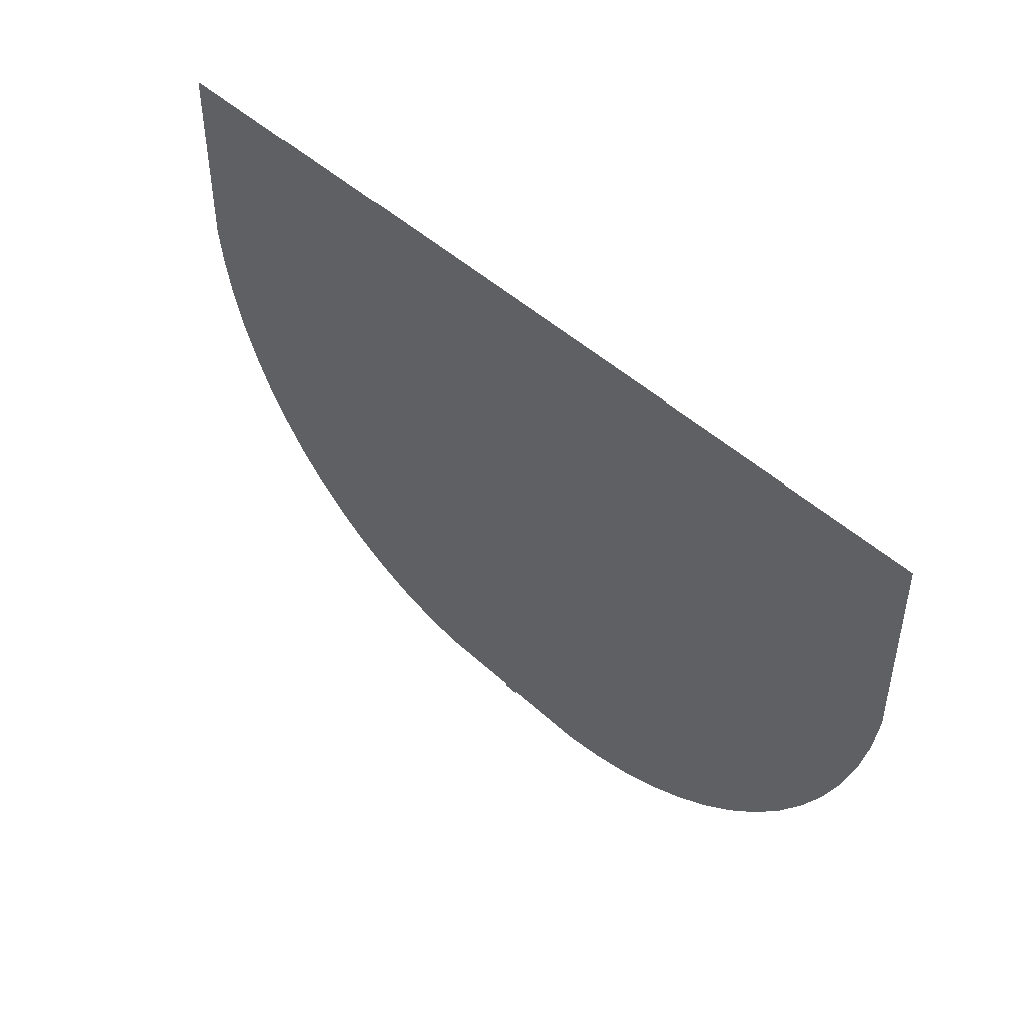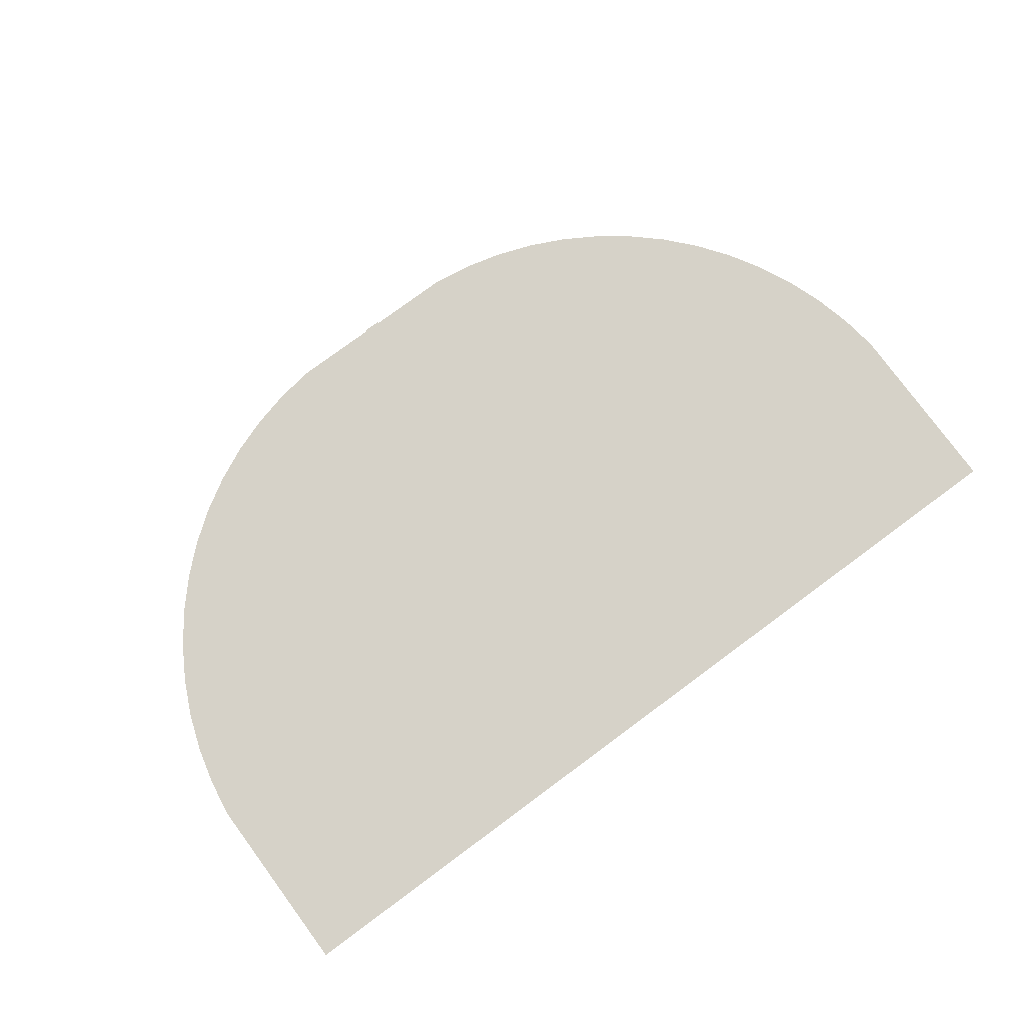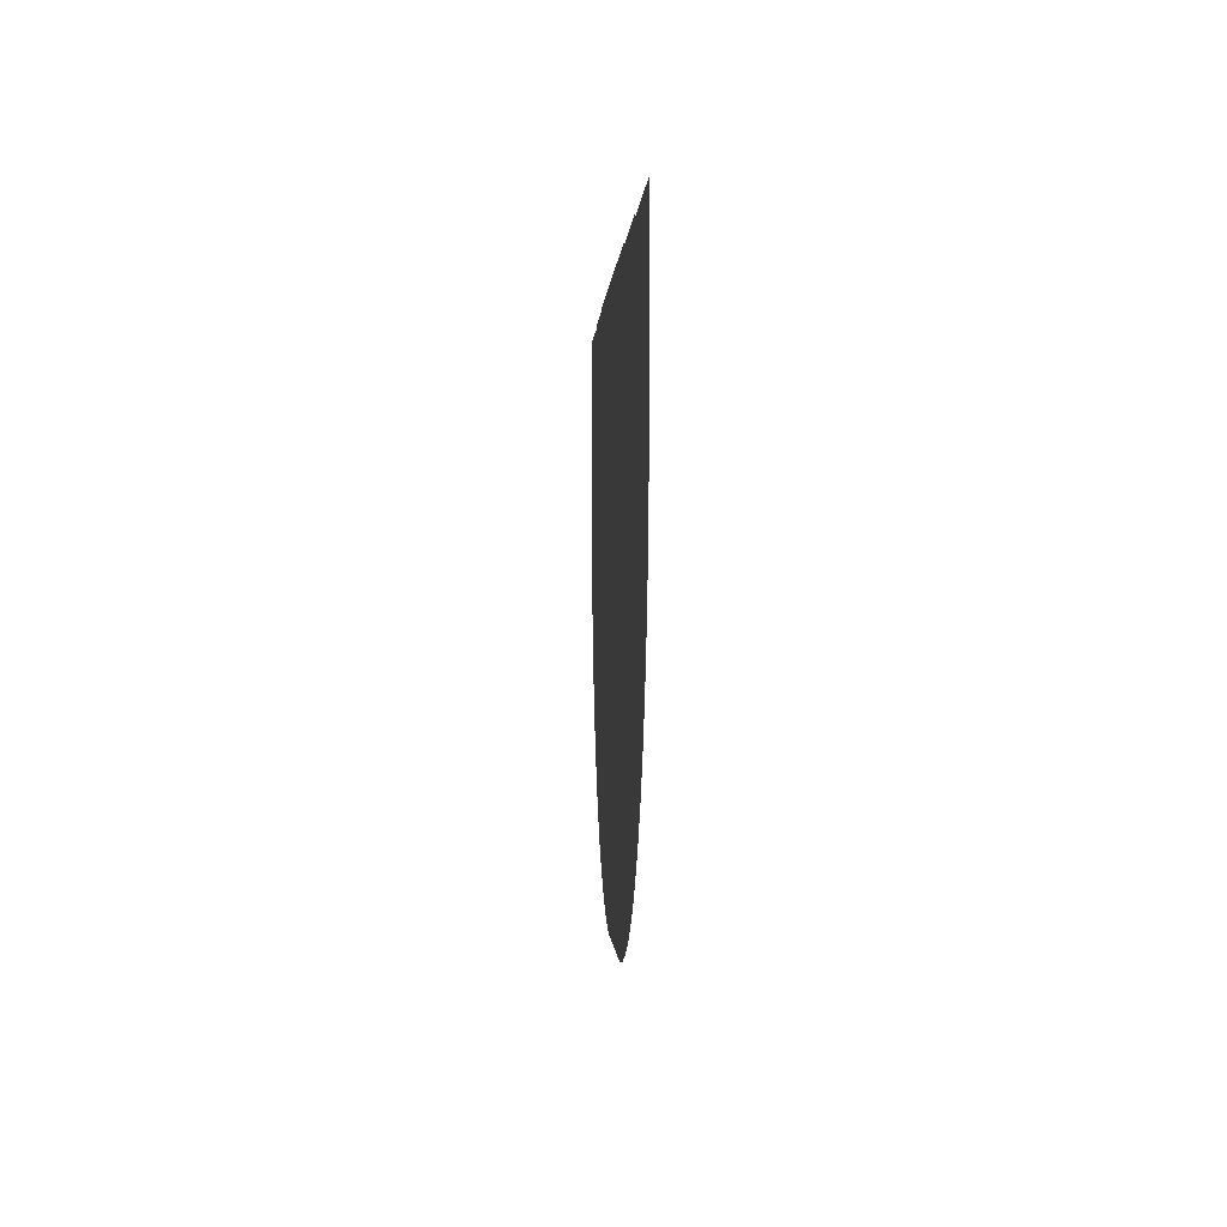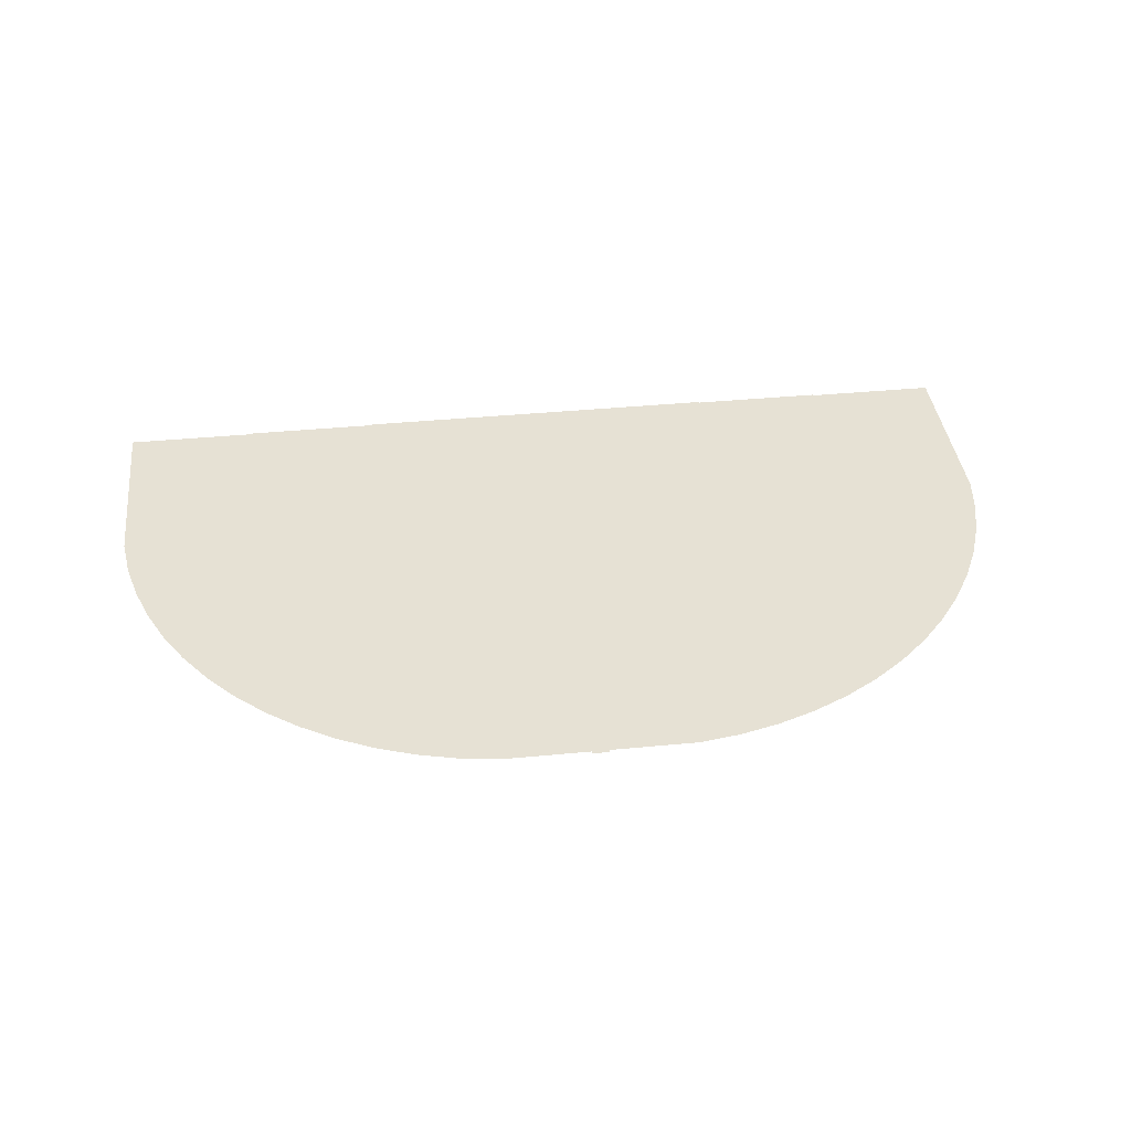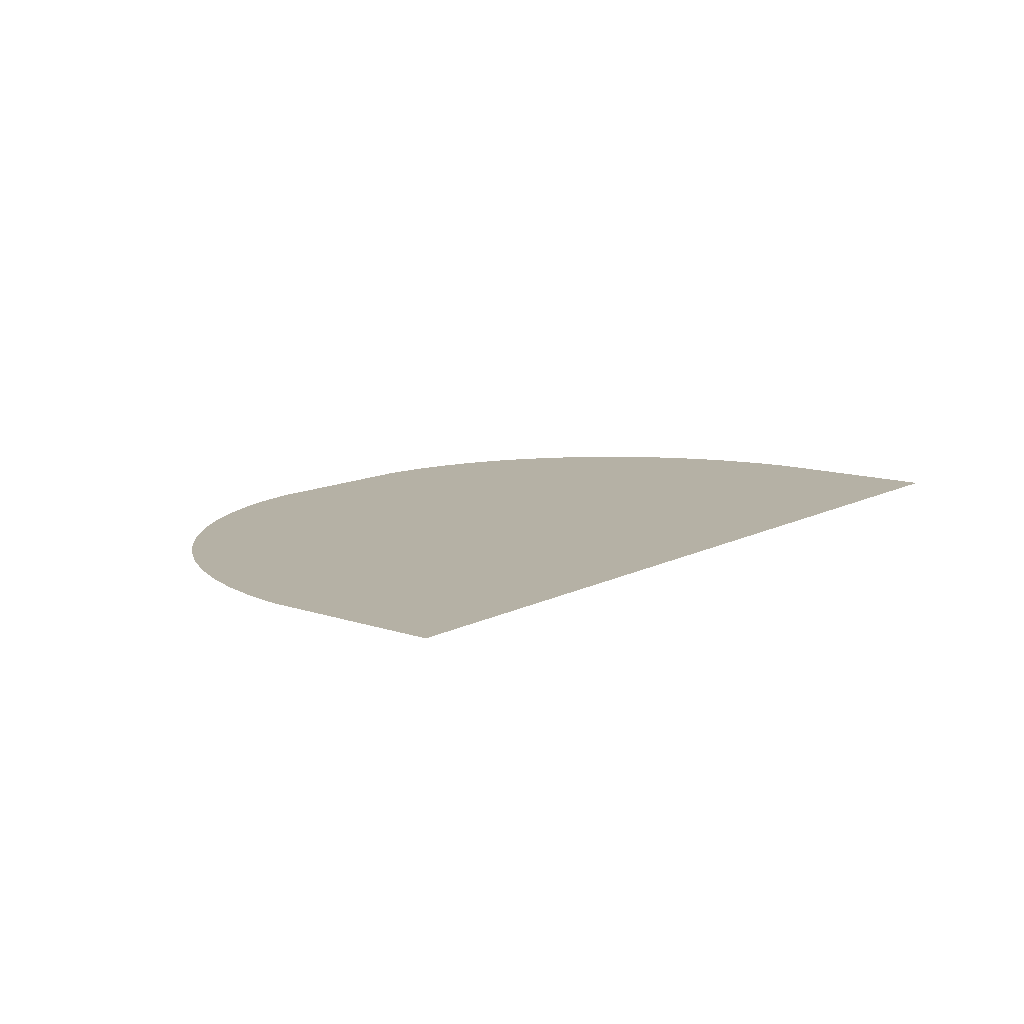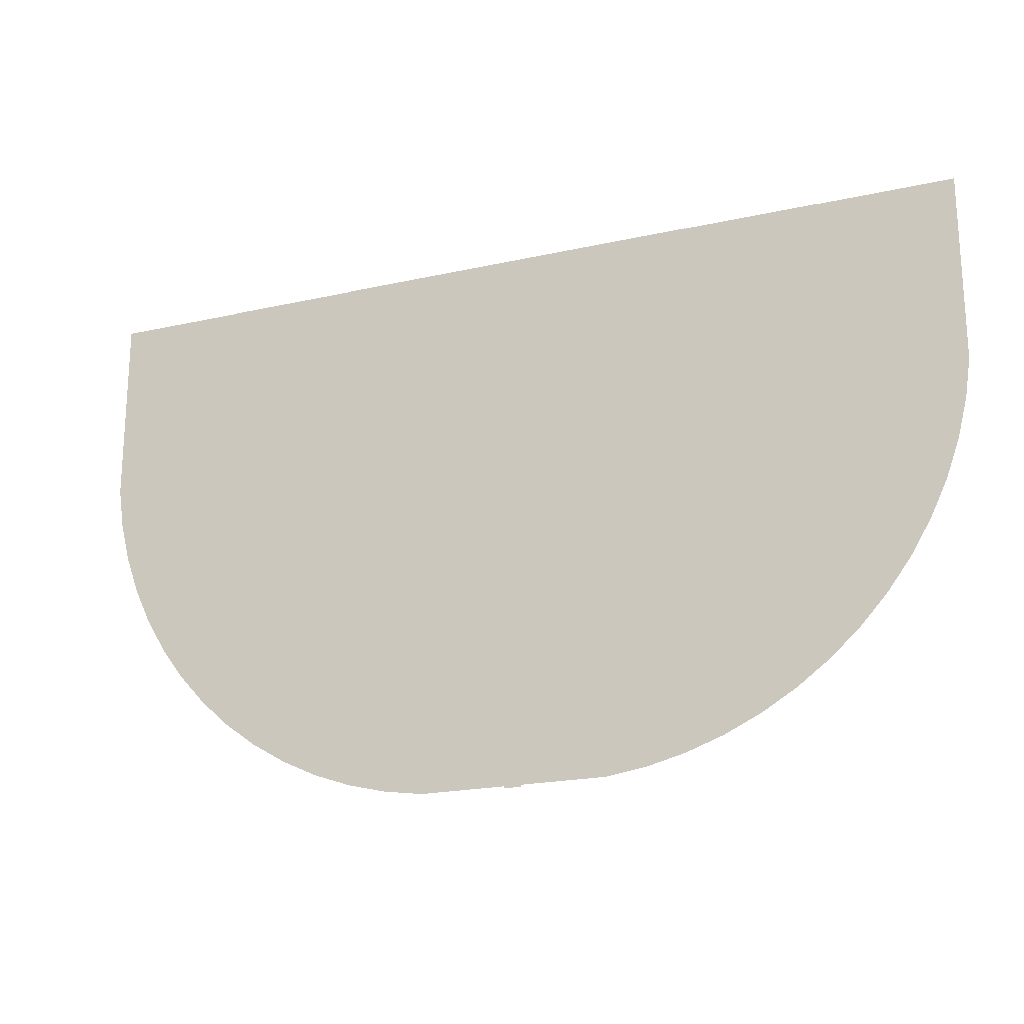
<metadata>
{"format":"obj","ext":"obj","renderer":"f3d","projection":"perspective","resolution":1024,"background":"white","views":[{"elev":46.2,"azim":46.6,"up":"+Z"},{"elev":78.4,"azim":-36.4,"up":"+Y"},{"elev":-0.5,"azim":-92.8,"up":"+Z"},{"elev":39.1,"azim":173.1,"up":"+Y"},{"elev":11.8,"azim":-50.8,"up":"+Y"},{"elev":-20.7,"azim":-157.9,"up":"+Z"}]}
</metadata>
<code>
o fullfront_Circle.020
v 19.72 0 -8.155
v 19.47 0 -9.852
v 19.05 0 -11.52
v 18.47 0 -13.13
v 17.74 0 -14.68
v 16.86 0 -16.15
v 15.84 0 -17.53
v 14.69 0 -18.8
v 13.41 0 -19.95
v 12.04 0 -20.97
v 10.57 0 -21.85
v 9.017 0 -22.59
v 7.402 0 -23.16
v 5.739 0 -23.58
v 4.042 0 -23.83
v -4.043 0 -23.83
v -5.739 0 -23.58
v -7.402 0 -23.16
v -9.017 0 -22.59
v -10.57 0 -21.85
v -12.04 0 -20.97
v -13.41 0 -19.95
v -14.69 0 -18.8
v -15.84 0 -17.53
v -16.86 0 -16.15
v -17.74 0 -14.68
v -18.47 0 -13.13
v -19.05 0 -11.52
v -19.47 0 -9.852
v -19.72 0 -8.155
v 13.92 0.04 -7.585
v 13.75 0.04 -8.715
v 13.48 0.04 -9.824
v 13.09 0.04 -10.9
v 12.6 0.04 -11.93
v 12.02 0.04 -12.91
v 11.33 0.04 -13.83
v 10.57 0.04 -14.68
v 9.72 0.04 -15.45
v 8.802 0.04 -16.13
v 7.821 0.04 -16.72
v 6.788 0.04 -17.2
v 5.711 0.04 -17.59
v 4.602 0.04 -17.87
v 3.472 0.04 -18.04
v -3.472 0.04 -18.04
v -4.602 0.04 -17.87
v -5.711 0.04 -17.59
v -6.788 0.04 -17.2
v -7.821 0.04 -16.72
v -8.802 0.04 -16.13
v -9.72 0.04 -15.45
v -10.57 0.04 -14.68
v -11.33 0.04 -13.83
v -12.02 0.04 -12.91
v -12.6 0.04 -11.93
v -13.09 0.04 -10.9
v -13.48 0.04 -9.824
v -13.75 0.04 -8.715
v -13.92 0.04 -7.585
v 8.126 0.08 -7.014
v 8.042 0.08 -7.579
v 7.903 0.08 -8.134
v 7.711 0.08 -8.672
v 7.466 0.08 -9.188
v 7.173 0.08 -9.679
v 6.832 0.08 -10.14
v 6.448 0.08 -10.56
v 6.025 0.08 -10.95
v 5.566 0.08 -11.29
v 5.075 0.08 -11.58
v 4.559 0.08 -11.82
v 4.021 0.08 -12.02
v 3.466 0.08 -12.16
v 2.901 0.08 -12.24
v -2.901 0.08 -12.24
v -3.466 0.08 -12.16
v -4.021 0.08 -12.02
v -4.559 0.08 -11.82
v -5.075 0.08 -11.58
v -5.566 0.08 -11.29
v -6.025 0.08 -10.95
v -6.448 0.08 -10.56
v -6.832 0.08 -10.14
v -7.173 0.08 -9.679
v -7.466 0.08 -9.188
v -7.711 0.08 -8.672
v -7.903 0.08 -8.134
v -8.042 0.08 -7.579
v -8.126 0.08 -7.014
v 19.72 0 -0
v 13.92 0.04 0
v 8.126 0.08 0
v -19.72 0 -0
v -13.92 0.04 -0
v -8.126 0.08 0
f 54 58 46
f 78 82 90
f 18 22 30
f 92 31 60
f 31 32 45
f 46 31 45
f 32 33 34
f 34 35 38
f 35 36 38
f 36 37 38
f 38 39 42
f 39 40 42
f 40 41 42
f 42 43 44
f 44 45 34
f 34 45 32
f 46 47 48
f 48 49 50
f 50 51 54
f 51 52 54
f 52 53 54
f 54 55 56
f 56 57 58
f 58 59 60
f 60 95 92
f 31 46 60
f 42 44 34
f 46 48 54
f 48 50 54
f 54 56 58
f 58 60 46
f 34 38 42
f 90 96 93
f 93 61 90
f 61 62 74
f 90 61 75
f 62 63 66
f 63 64 66
f 64 65 66
f 66 67 68
f 68 69 66
f 69 70 66
f 70 71 72
f 72 73 70
f 73 74 70
f 74 75 61
f 75 76 90
f 76 77 78
f 78 79 82
f 79 80 82
f 80 81 82
f 82 83 84
f 84 85 86
f 86 87 88
f 88 89 86
f 89 90 86
f 76 78 90
f 82 84 90
f 84 86 90
f 62 66 74
f 66 70 74
f 30 94 91
f 91 1 30
f 1 2 15
f 30 1 15
f 2 3 4
f 4 5 6
f 6 7 8
f 8 9 10
f 10 11 12
f 12 13 14
f 14 15 2
f 15 16 30
f 16 17 18
f 18 19 22
f 19 20 22
f 20 21 22
f 22 23 24
f 24 25 22
f 25 26 22
f 26 27 28
f 28 29 30
f 2 4 6
f 6 8 14
f 8 10 14
f 10 12 14
f 16 18 30
f 26 28 22
f 28 30 22
f 2 6 14
o bullseye.003_bullseye.002_front_Circle.003
v 0.3556 -0.04 -1.377
v -0.3556 -0.04 -23.91
v -0.3556 -0.04 -1.377
v 0.3556 -0.04 -23.91
f 97 98 99
f 97 100 98

</code>
